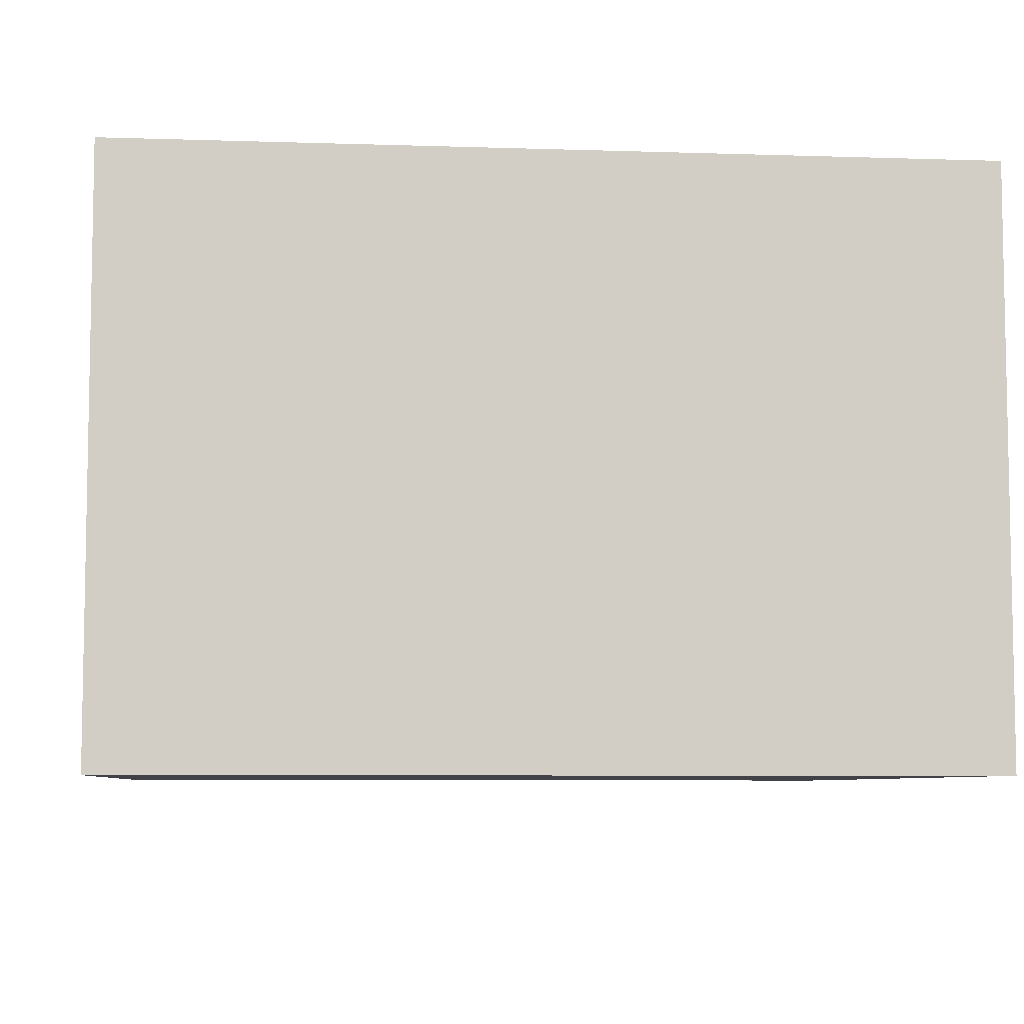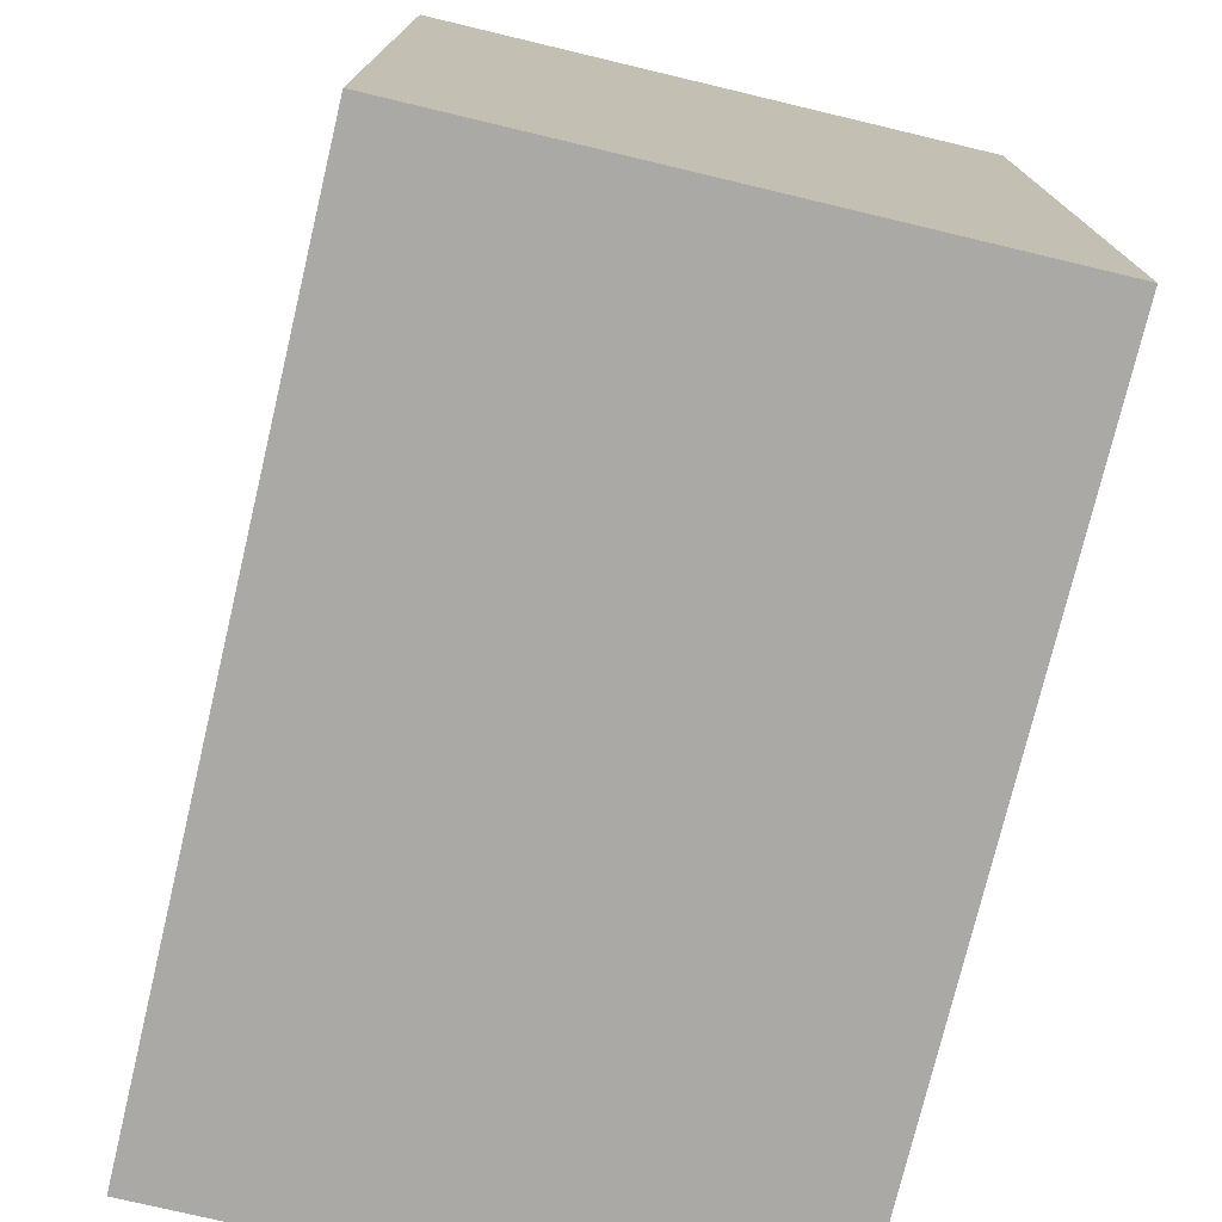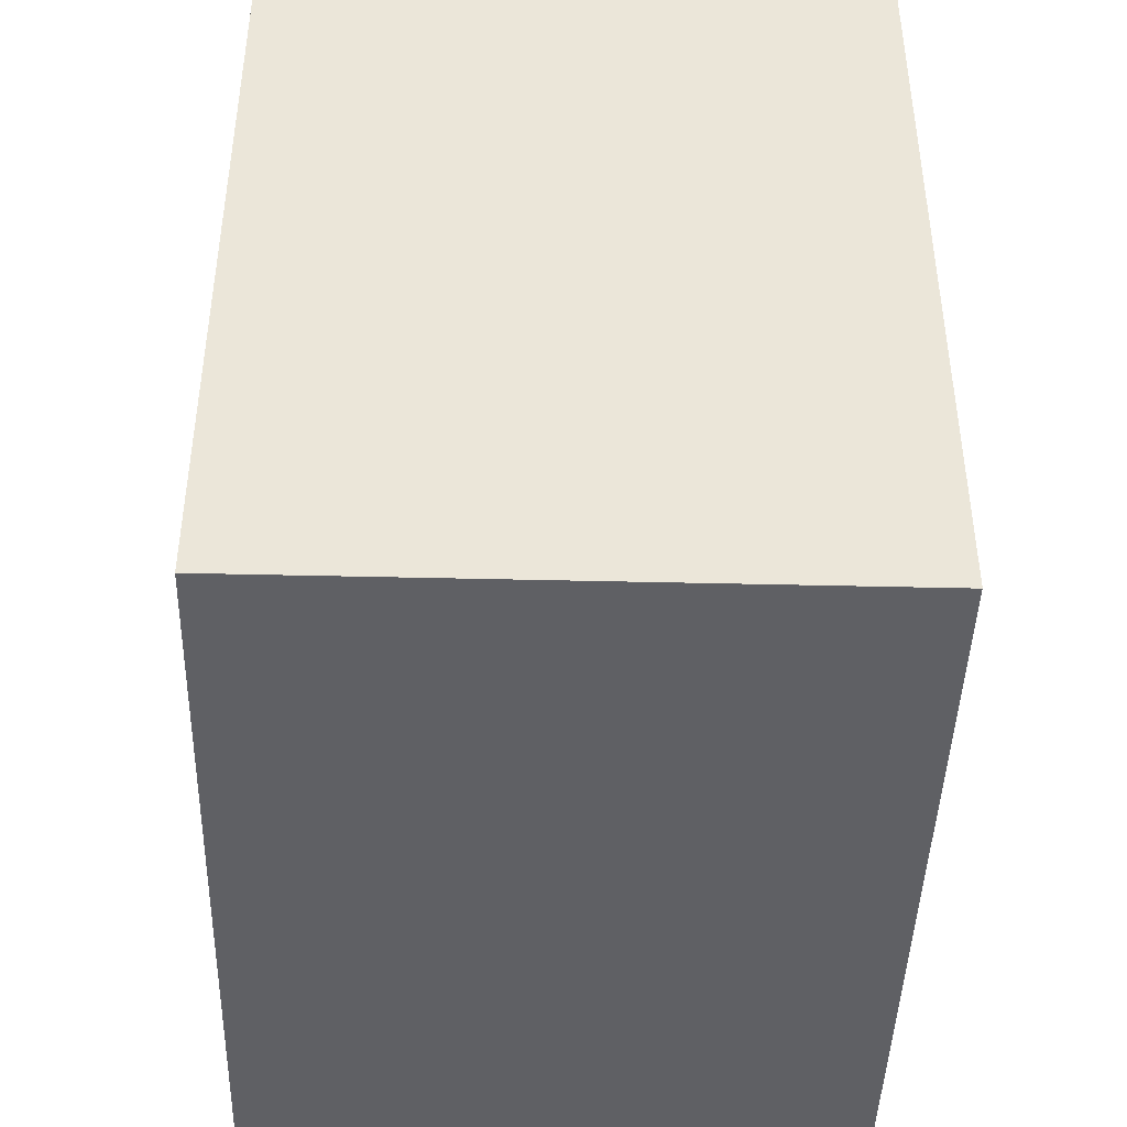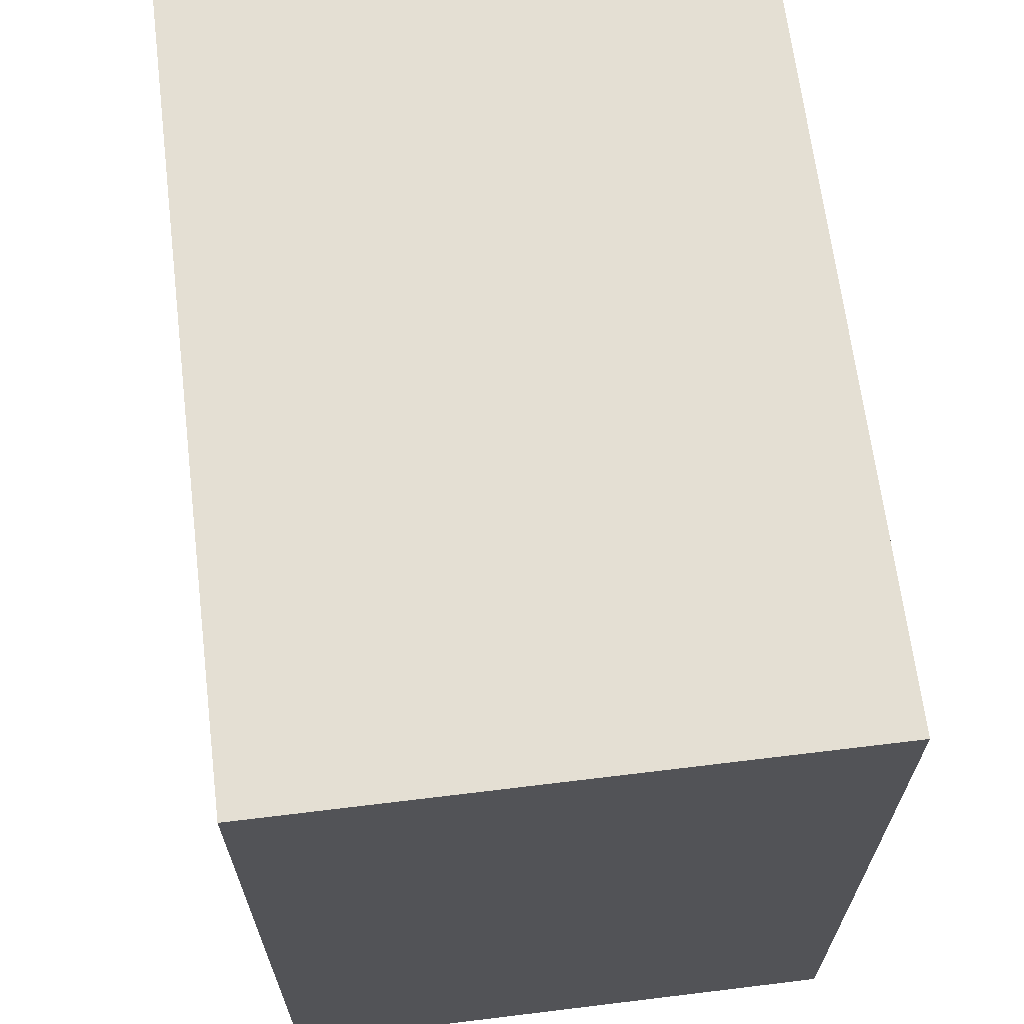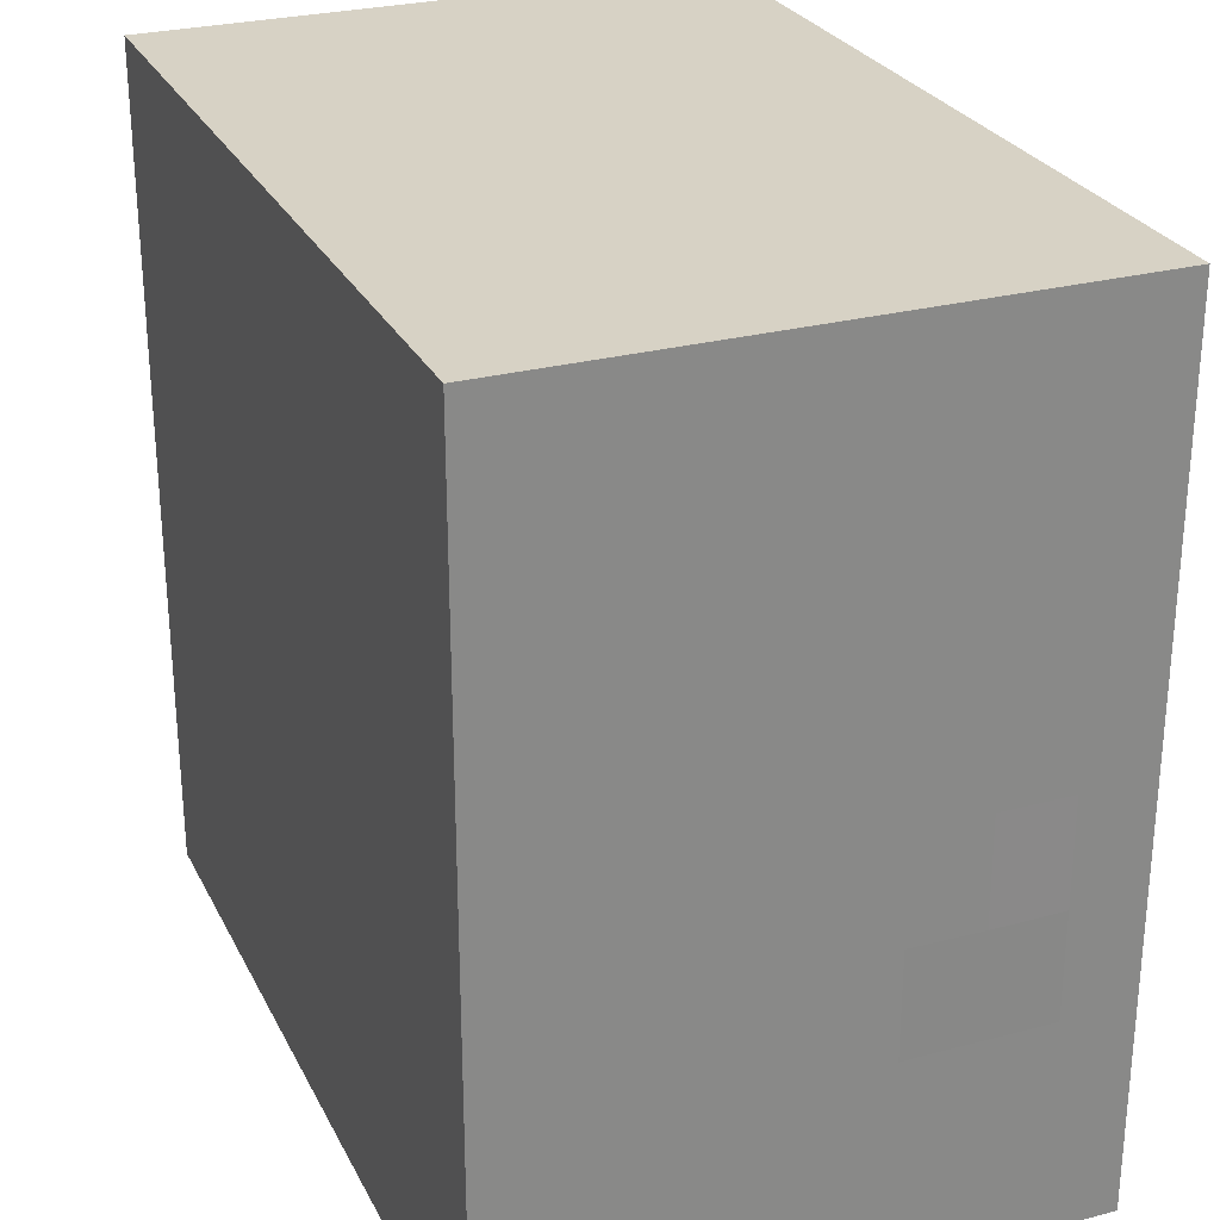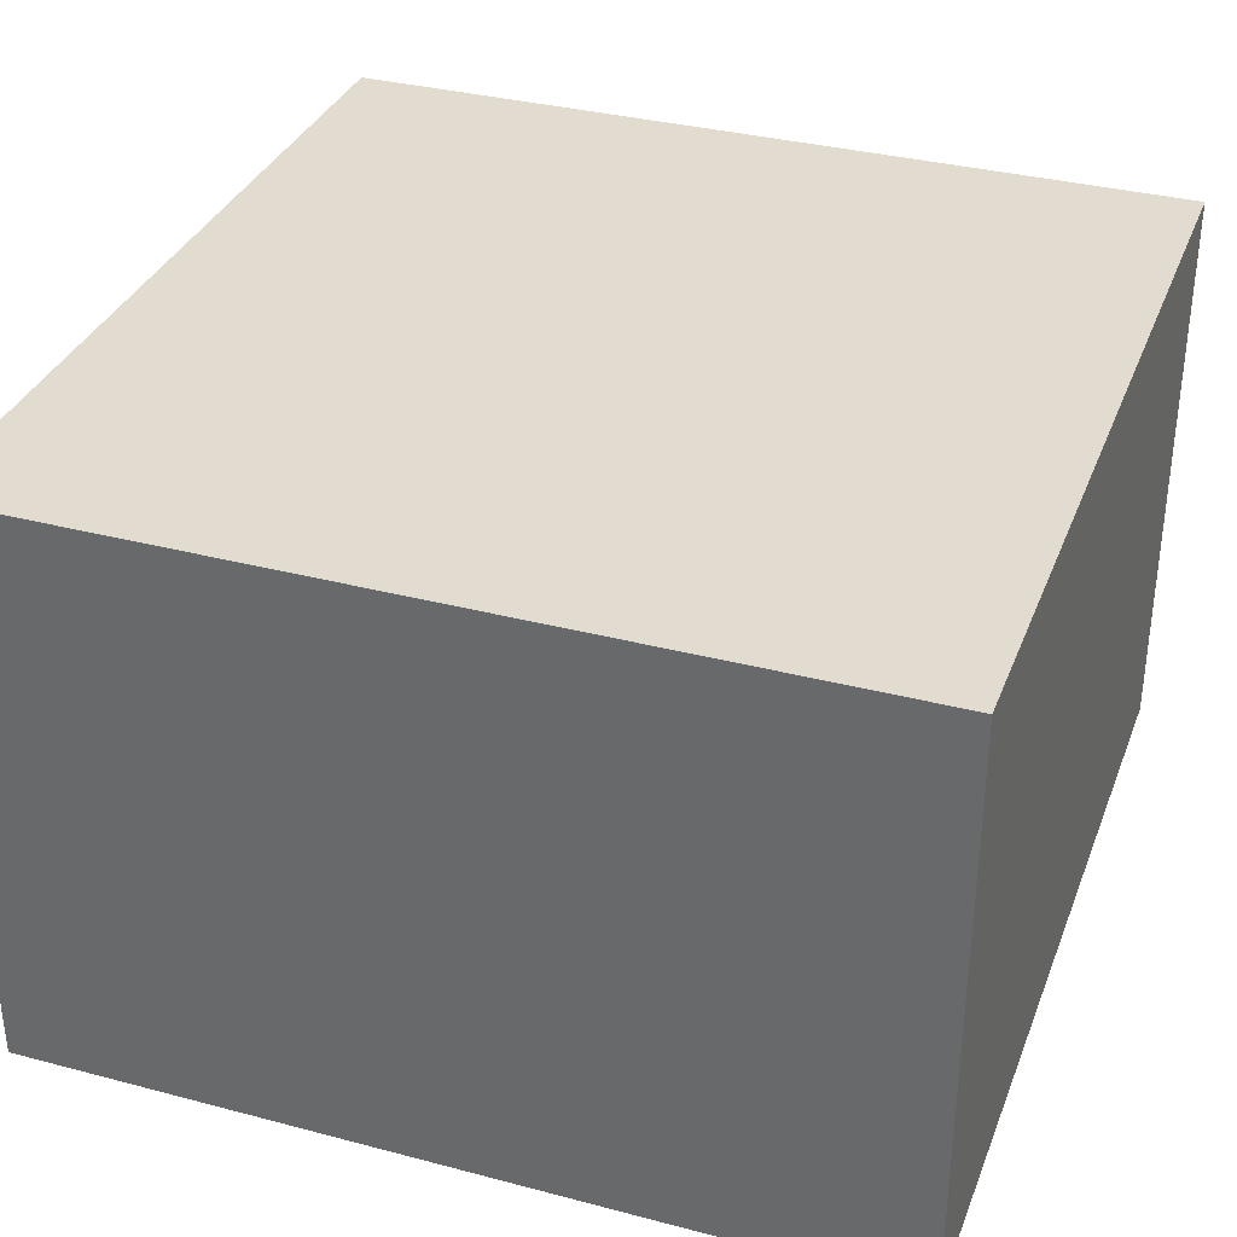
<metadata>
{"format":"obj","ext":"obj","renderer":"f3d","projection":"perspective","resolution":1024,"background":"white","views":[{"elev":-6.8,"azim":174.5,"up":"+Y"},{"elev":-75.4,"azim":-103.4,"up":"+Z"},{"elev":-43.8,"azim":-91.6,"up":"+Z"},{"elev":66.4,"azim":-97.0,"up":"+Z"},{"elev":27.3,"azim":67.8,"up":"+Z"},{"elev":34.3,"azim":-70.5,"up":"+Y"}]}
</metadata>
<code>
o Cube.003_Cube.005
v -5908 -2716 -124.8
v -5908 -2716 -68.9
v -5964 -2716 -68.9
v -5964 -2716 -124.8
v -5908 -2755 -124.8
v -5908 -2755 -68.9
v -5964 -2755 -68.9
v -5964 -2755 -124.8
v -5908 -2736 -124.8
v -5908 -2755 -96.85
v -5908 -2736 -68.9
v -5908 -2716 -96.85
v -5908 -2736 -96.85
v -5908 -2745 -124.8
v -5908 -2755 -82.88
v -5908 -2726 -68.9
v -5908 -2716 -110.8
v -5908 -2726 -124.8
v -5908 -2755 -110.8
v -5908 -2745 -68.9
v -5908 -2716 -82.88
v -5908 -2726 -96.85
v -5908 -2745 -96.85
v -5908 -2736 -110.8
v -5908 -2736 -82.88
v -5908 -2745 -82.88
v -5908 -2745 -110.8
v -5908 -2726 -110.8
v -5908 -2726 -82.88
v -5908 -2750 -124.8
v -5908 -2755 -75.89
v -5908 -2721 -68.9
v -5908 -2716 -117.8
v -5908 -2731 -124.8
v -5908 -2755 -103.8
v -5908 -2740 -68.9
v -5908 -2716 -89.86
v -5908 -2721 -96.85
v -5908 -2740 -96.85
v -5908 -2736 -117.8
v -5908 -2736 -89.86
v -5908 -2740 -124.8
v -5908 -2755 -89.86
v -5908 -2731 -68.9
v -5908 -2716 -103.8
v -5908 -2721 -124.8
v -5908 -2755 -117.8
v -5908 -2750 -68.9
v -5908 -2716 -75.89
v -5908 -2731 -96.85
v -5908 -2750 -96.85
v -5908 -2736 -103.8
v -5908 -2736 -75.89
v -5908 -2740 -82.88
v -5908 -2750 -82.88
v -5908 -2745 -89.86
v -5908 -2745 -75.89
v -5908 -2740 -110.8
v -5908 -2750 -110.8
v -5908 -2745 -117.8
v -5908 -2745 -103.8
v -5908 -2721 -110.8
v -5908 -2731 -110.8
v -5908 -2726 -117.8
v -5908 -2726 -103.8
v -5908 -2721 -82.88
v -5908 -2731 -82.88
v -5908 -2726 -89.86
v -5908 -2726 -75.89
v -5908 -2731 -75.89
v -5908 -2731 -89.86
v -5908 -2721 -89.86
v -5908 -2731 -103.8
v -5908 -2731 -117.8
v -5908 -2721 -117.8
v -5908 -2750 -103.8
v -5908 -2750 -117.8
v -5908 -2740 -117.8
v -5908 -2750 -75.89
v -5908 -2750 -89.86
v -5908 -2740 -89.86
v -5908 -2740 -75.89
v -5908 -2740 -103.8
v -5908 -2721 -103.8
v -5908 -2721 -75.89
f 85 32 2 49
f 6 7 3 2 32 16 44 11 36 20 48
f 7 8 4 3
f 8 5 30 14 42 9 34 18 46 1 4
f 1 33 17 45 12 37 21 49 2 3 4
f 8 7 6 31 15 43 10 35 19 47 5
f 84 38 12 45
f 83 39 13 52
f 82 36 11 53
f 81 54 25 41
f 80 55 26 56
f 79 48 20 57
f 78 58 24 40
f 77 59 27 60
f 76 51 23 61
f 75 62 17 33
f 74 63 28 64
f 73 50 22 65
f 72 66 21 37
f 71 67 29 68
f 70 44 16 69
f 67 70 69 29
f 25 53 70 67
f 53 11 44 70
f 50 71 68 22
f 13 41 71 50
f 41 25 67 71
f 38 72 37 12
f 22 68 72 38
f 68 29 66 72
f 63 73 65 28
f 24 52 73 63
f 52 13 50 73
f 34 74 64 18
f 9 40 74 34
f 40 24 63 74
f 46 75 33 1
f 18 64 75 46
f 64 28 62 75
f 59 76 61 27
f 19 35 76 59
f 35 10 51 76
f 30 77 60 14
f 5 47 77 30
f 47 19 59 77
f 42 78 40 9
f 14 60 78 42
f 60 27 58 78
f 55 79 57 26
f 15 31 79 55
f 31 6 48 79
f 51 80 56 23
f 10 43 80 51
f 43 15 55 80
f 39 81 41 13
f 23 56 81 39
f 56 26 54 81
f 54 82 53 25
f 26 57 82 54
f 57 20 36 82
f 58 83 52 24
f 27 61 83 58
f 61 23 39 83
f 62 84 45 17
f 28 65 84 62
f 65 22 38 84
f 66 85 49 21
f 29 69 85 66
f 69 16 32 85

</code>
